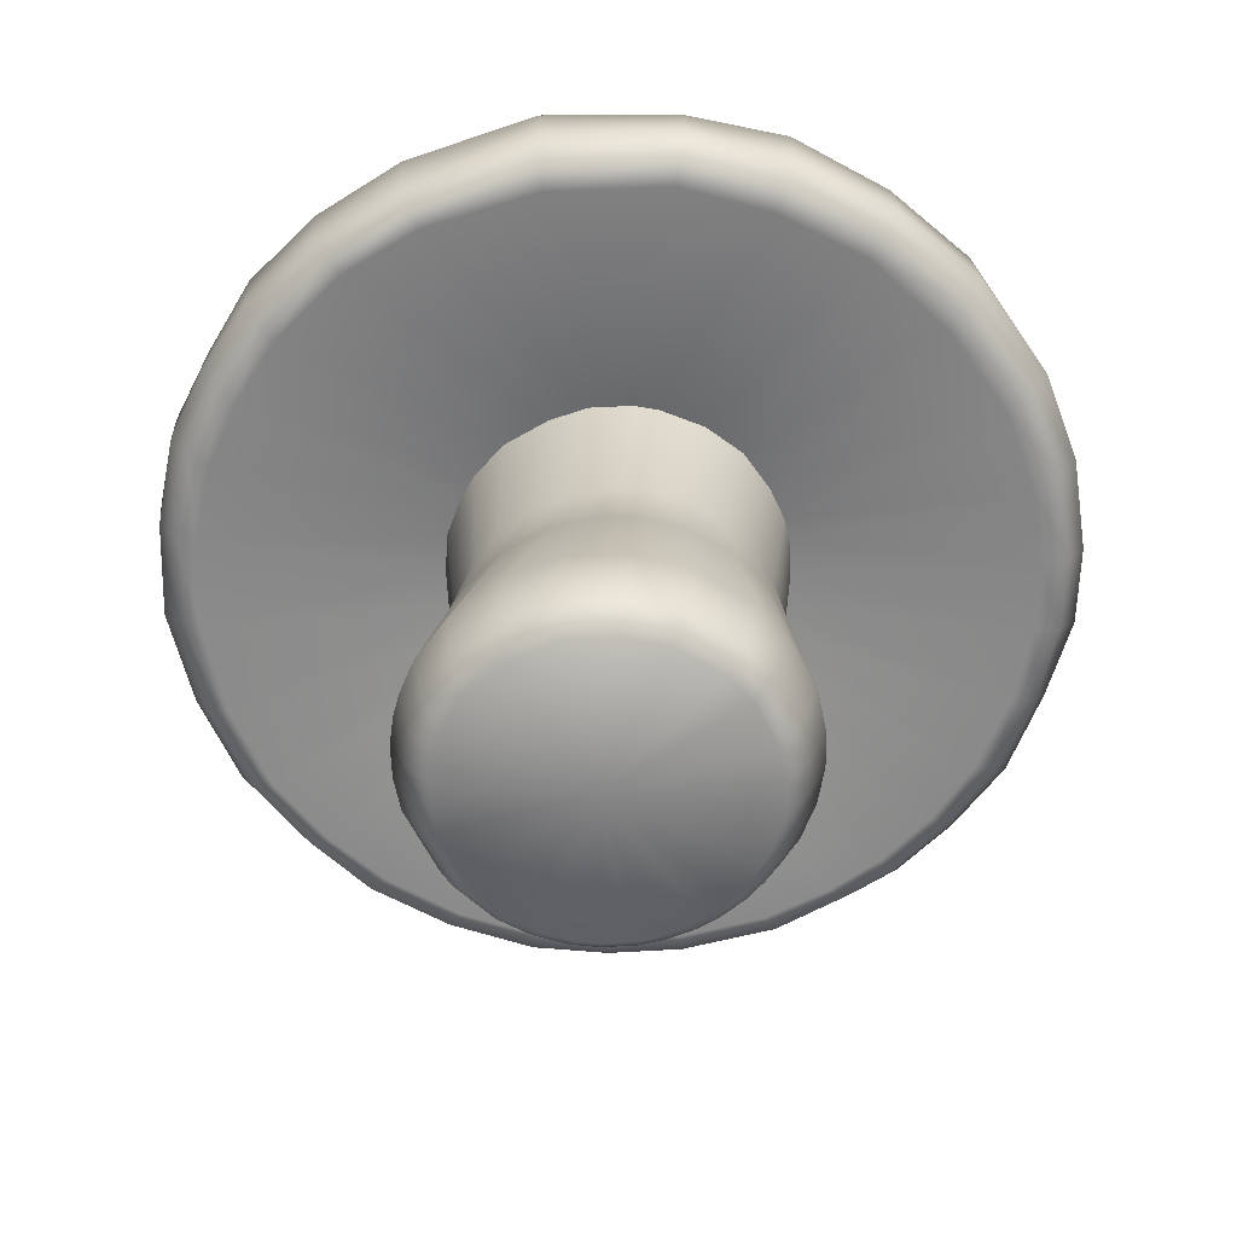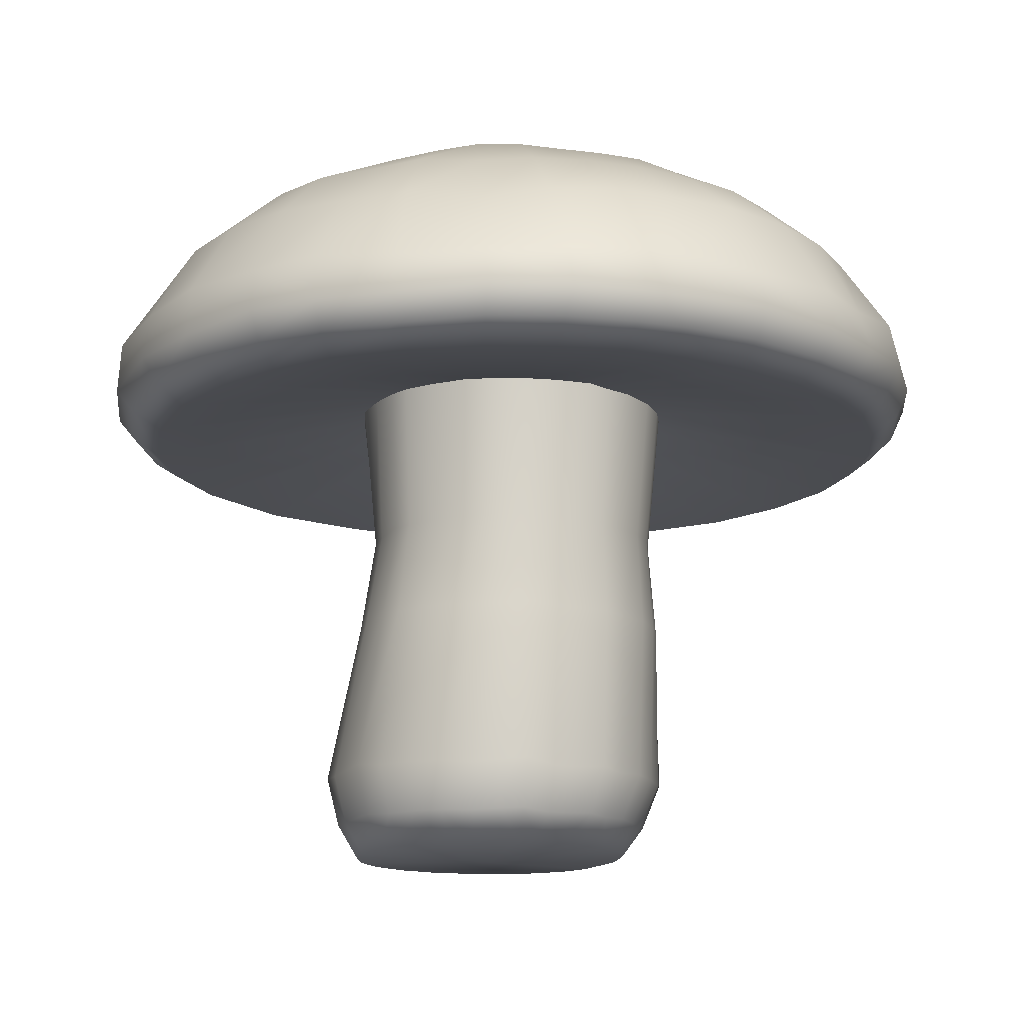
<metadata>
{"format":"obj","ext":"obj","renderer":"f3d","projection":"perspective","resolution":1024,"background":"white","views":[{"elev":-62.8,"azim":159.0,"up":"+Y"},{"elev":-14.3,"azim":-77.5,"up":"+Y"}]}
</metadata>
<code>
g default
v -0.1299 2.964 1.205
v 0.08641 2.967 1.181
v 0.4313 2.719 2.539
v -0.07235 2.721 2.612
v -0.5582 2.723 2.584
v -0.3752 2.957 1.18
v -0.973 2.716 2.475
v -0.6145 2.959 1.09
v -1.359 2.718 2.282
v -0.7603 2.954 0.9984
v -1.783 2.716 1.978
v -0.8868 2.965 0.8947
v -0.9801 2.961 0.7685
v -2.064 2.719 1.667
v -1.062 2.961 0.6205
v -2.273 2.723 1.362
v -2.438 2.716 0.9822
v -1.119 2.96 0.4633
v -2.537 2.719 0.5783
v -1.15 2.961 0.3006
v -1.152 2.963 0.1165
v -2.555 2.72 0.09268
v -1.102 2.962 -0.1092
v -2.489 2.726 -0.377
v -1.014 2.967 -0.3022
v -2.353 2.722 -0.7689
v -2.139 2.717 -1.154
v -0.9362 2.963 -0.4151
v -1.777 2.714 -1.564
v -0.7926 2.961 -0.5577
v -0.5647 2.969 -0.7074
v -1.288 2.715 -1.885
v -0.7151 2.713 -2.114
v -0.3043 2.969 -0.7805
v -0.1456 2.713 -2.173
v -0.03032 2.97 -0.7829
v 0.4067 2.72 -2.118
v 0.1198 2.969 -0.7554
v 1.054 2.714 -1.84
v 0.35 2.967 -0.6542
v 1.601 2.721 -1.398
v 0.5327 2.961 -0.5037
v 1.906 2.716 -1.011
v 0.7175 2.961 -0.2709
v 0.8052 2.963 -0.03183
v 2.125 2.714 -0.5118
v 2.209 2.718 -0.08295
v 0.8299 2.961 0.1407
v 0.8247 2.963 0.3655
v 2.233 2.714 0.3387
v 0.7578 2.972 0.5875
v 2.161 2.724 0.8021
v 1.972 2.716 1.312
v 0.6548 2.97 0.79
v 0.5179 2.974 0.9474
v 1.654 2.717 1.785
v 0.3441 2.975 1.085
v 1.256 2.717 2.162
v 0.8422 2.717 2.391
v 0.2118 2.967 1.147
v -1.987 3.021 2.172
v -2.28 3.011 1.818
v -1.473 3.022 2.527
v -1.048 3.018 2.711
v -0.5931 3.045 2.851
v -0.04021 3.043 2.869
v 0.4921 3.044 2.8
v 0.9755 3.015 2.58
v -2.481 3.003 1.537
v -2.67 3.015 1.137
v -2.809 3.014 0.6574
v -2.811 2.996 0.1135
v -2.775 2.997 -0.3886
v -2.628 3.014 -0.8322
v -2.343 2.984 -1.334
v -1.97 2.981 -1.758
v -1.392 2.964 -2.152
v -0.8018 2.94 -2.358
v -0.1636 2.933 -2.434
v 0.4327 2.935 -2.362
v 1.164 2.946 -2.066
v 1.758 2.922 -1.521
v 2.11 2.914 -1.069
v 2.341 2.944 -0.5801
v 2.441 2.963 -0.09336
v 2.477 2.943 0.361
v 2.379 2.904 0.8786
v 2.184 2.916 1.416
v 1.841 2.962 1.92
v 1.432 2.986 2.326
v -0.1445 4.602 0.7447
v -0.269 4.617 0.7136
v -0.3847 4.626 0.6528
v -0.4983 4.626 0.5717
v -0.5791 4.623 0.4622
v -0.6291 4.623 0.3457
v -0.6503 4.624 0.2301
v -0.6468 4.629 0.124
v -0.6158 4.636 0.02607
v -0.5663 4.643 -0.06118
v -0.4962 4.649 -0.1341
v -0.4181 4.648 -0.1928
v -0.3358 4.638 -0.2407
v -0.2393 4.631 -0.2759
v -0.127 4.626 -0.2993
v -0.008803 4.625 -0.3171
v 0.1086 4.625 -0.3035
v 0.2147 4.63 -0.2543
v 0.3081 4.632 -0.176
v 0.3865 4.628 -0.07821
v 0.4335 4.62 0.04012
v 0.4509 4.615 0.1653
v 0.4538 4.616 0.2888
v 0.4339 4.62 0.403
v 0.4014 4.623 0.5092
v 0.3537 4.619 0.5994
v 0.2821 4.61 0.6656
v 0.1877 4.6 0.7067
v 0.08734 4.591 0.7371
v -0.02627 4.592 0.7454
v -0.5772 3.318 2.801
v -0.03315 3.34 2.801
v 0.4972 3.313 2.753
v 0.9826 3.31 2.56
v 1.423 3.26 2.301
v 1.854 3.264 1.911
v 2.207 3.241 1.418
v 2.407 3.245 0.8947
v 2.48 3.26 0.3767
v 2.435 3.259 -0.08664
v 2.351 3.253 -0.5846
v 2.124 3.234 -1.089
v 1.784 3.256 -1.544
v 1.174 3.253 -2.059
v 0.443 3.239 -2.349
v -0.1551 3.265 -2.437
v -0.7822 3.266 -2.349
v -1.36 3.283 -2.141
v -1.924 3.27 -1.737
v -2.298 3.294 -1.333
v -2.561 3.289 -0.8366
v -2.731 3.29 -0.3942
v -2.758 3.271 0.09462
v -2.749 3.271 0.6222
v -2.625 3.288 1.101
v -2.453 3.287 1.5
v -2.255 3.287 1.778
v -1.947 3.27 2.124
v -1.438 3.293 2.488
v -1.02 3.27 2.65
v -0.7641 4.121 2.024
v -1.109 4.122 1.874
v -1.427 4.105 1.637
v -1.694 4.097 1.373
v -1.885 4.092 1.087
v -1.997 4.095 0.7648
v -2.056 4.083 0.421
v -2.079 4.113 0.06046
v -2.003 4.102 -0.2996
v -1.869 4.131 -0.6483
v -1.644 4.139 -0.9753
v -1.336 4.153 -1.255
v -0.9611 4.153 -1.483
v -0.5363 4.12 -1.619
v -0.08992 4.102 -1.668
v 0.3743 4.109 -1.625
v 0.8293 4.092 -1.421
v 1.21 4.046 -1.099
v 1.507 4.064 -0.7662
v 1.692 4.058 -0.3918
v 1.782 4.052 -0.01537
v 1.777 4.036 0.3594
v 1.718 4.078 0.7366
v 1.567 4.094 1.109
v 1.328 4.081 1.434
v 1.05 4.098 1.711
v 0.7275 4.121 1.923
v 0.367 4.127 2.059
v -0.01348 4.127 2.126
v -0.3997 4.132 2.111
v -0.5866 4.386 1.577
v -0.8455 4.389 1.463
v -1.116 4.39 1.268
v -1.334 4.366 1.048
v -1.459 4.364 0.8167
v -1.548 4.383 0.5716
v -1.601 4.385 0.3108
v -1.584 4.371 0.03793
v -1.519 4.365 -0.2296
v -1.374 4.391 -0.4697
v -1.204 4.411 -0.7042
v -0.9777 4.405 -0.8946
v -0.7046 4.389 -1.059
v -0.3993 4.383 -1.183
v -0.06595 4.373 -1.238
v 0.2703 4.357 -1.158
v 0.6054 4.366 -1.009
v 0.8913 4.347 -0.7753
v 1.097 4.378 -0.5129
v 1.224 4.355 -0.2255
v 1.279 4.329 0.05704
v 1.292 4.344 0.3338
v 1.244 4.357 0.614
v 1.147 4.371 0.8963
v 0.9803 4.353 1.141
v 0.7663 4.351 1.325
v 0.5306 4.377 1.478
v 0.2709 4.382 1.584
v -0.01191 4.39 1.634
v -0.306 4.396 1.629
v -0.4872 3.782 2.494
v -0.02099 3.785 2.499
v 0.4388 3.761 2.432
v 0.8823 3.755 2.293
v 1.293 3.738 2.064
v 1.644 3.723 1.713
v 1.932 3.73 1.296
v 2.098 3.708 0.8346
v 2.174 3.707 0.3794
v 2.158 3.713 -0.05748
v 2.056 3.71 -0.4972
v 1.853 3.697 -0.9458
v 1.549 3.728 -1.37
v 1.03 3.725 -1.781
v 0.4454 3.738 -2.01
v -0.1151 3.746 -2.077
v -0.659 3.746 -2
v -1.178 3.778 -1.842
v -1.656 3.789 -1.547
v -1.998 3.787 -1.184
v -2.246 3.779 -0.7721
v -2.39 3.753 -0.3549
v -2.465 3.751 0.08013
v -2.402 3.704 0.5135
v -2.361 3.743 0.9334
v -2.225 3.759 1.308
v -2.006 3.757 1.625
v -1.716 3.768 1.944
v -1.322 3.776 2.225
v -0.9183 3.775 2.405
v -0.4066 4.569 1.092
v -0.5857 4.572 1.007
v -0.7694 4.571 0.8751
v -0.9099 4.556 0.7162
v -0.9907 4.55 0.5502
v -1.039 4.554 0.3778
v -1.06 4.554 0.2033
v -1.036 4.556 0.02894
v -0.9813 4.564 -0.1361
v -0.8784 4.577 -0.2812
v -0.7568 4.576 -0.4156
v -0.6109 4.563 -0.5248
v -0.4381 4.545 -0.6129
v -0.2433 4.539 -0.6792
v -0.03214 4.546 -0.7162
v 0.181 4.551 -0.6782
v 0.3867 4.553 -0.5845
v 0.5651 4.551 -0.4402
v 0.6961 4.55 -0.267
v 0.7828 4.548 -0.07369
v 0.8187 4.54 0.1185
v 0.8167 4.521 0.3076
v 0.7818 4.521 0.4931
v 0.7228 4.534 0.6761
v 0.6275 4.542 0.8381
v 0.4959 4.546 0.9575
v 0.3379 4.544 1.044
v 0.1679 4.544 1.107
v -0.01795 4.553 1.134
v -0.2127 4.565 1.132
v 0.6717 0.01355 0.5346
v 0.7412 0.011 0.4143
v 0.7775 0.01072 0.3339
v 0.7988 0.0117 0.2789
v 0.8184 0.01199 0.2126
v 0.8348 0.01139 0.1183
v 0.8433 0.01311 -0.01538
v 0.8039 0.01274 -0.2375
v 0.6618 0.01246 -0.5024
v 0.4684 0.01299 -0.6875
v 0.2186 0.01268 -0.8062
v -0.02902 0.01409 -0.8423
v -0.348 0.01649 -0.7834
v -0.507 0.01634 -0.6985
v -0.7184 0.02377 -0.5101
v -0.8116 0.0224 -0.3541
v -0.8727 0.02585 -0.1941
v -0.899 0.02778 -0.03831
v -0.8926 0.02718 0.1359
v -0.8622 0.0309 0.2874
v -0.8247 0.03586 0.3966
v -0.7494 0.02789 0.5133
v -0.6614 0.02995 0.626
v -0.563 0.03513 0.7219
v -0.4686 0.02858 0.7781
v -0.3222 0.03251 0.8515
v -0.1927 0.02862 0.8837
v -0.01296 0.02638 0.8985
v 0.1612 0.03144 0.8846
v 0.4079 0.02491 0.7853
v 0.8136 0.4502 0.7215
v 0.5177 0.4644 0.9944
v 0.2154 0.4996 1.13
v 0.00834 0.4719 1.155
v -0.2043 0.4751 1.146
v -0.3969 0.4869 1.104
v -0.5883 0.4741 1.015
v -0.7217 0.4986 0.9328
v -0.8561 0.4811 0.8038
v -0.9555 0.4772 0.6762
v -1.051 0.5233 0.5227
v -1.108 0.5058 0.3603
v -1.14 0.4919 0.1796
v -1.144 0.5062 -0.03189
v -1.104 0.5099 -0.2415
v -1.025 0.5067 -0.4382
v -0.9026 0.534 -0.6269
v -0.6644 0.4972 -0.8419
v -0.4491 0.5161 -0.9562
v -0.07937 0.5231 -1.03
v 0.2317 0.5352 -0.9921
v 0.5249 0.5411 -0.865
v 0.7734 0.5106 -0.6566
v 0.9558 0.4955 -0.3662
v 1.033 0.4872 -0.09054
v 1.04 0.4713 0.1091
v 1.027 0.4698 0.2377
v 0.996 0.4579 0.3625
v 0.9705 0.4479 0.4327
v 0.9155 0.4493 0.5594
v 0.5442 2.066 0.7912
v 0.3517 2.074 0.9668
v 0.1858 2.083 1.056
v 0.04989 2.073 1.1
v -0.1537 2.072 1.125
v -0.369 2.072 1.102
v -0.5842 2.069 1.022
v -0.7176 2.075 0.9362
v -0.8369 2.076 0.826
v -0.9286 2.072 0.7071
v -1.004 2.088 0.5603
v -1.052 2.081 0.4092
v -1.072 2.076 0.2498
v -1.061 2.082 0.07172
v -1.007 2.081 -0.1262
v -0.9166 2.081 -0.2959
v -0.8263 2.086 -0.4084
v -0.662 2.069 -0.5484
v -0.4612 2.077 -0.6466
v -0.2071 2.075 -0.6961
v 0.03091 2.078 -0.6764
v 0.1879 2.078 -0.6272
v 0.3843 2.066 -0.5164
v 0.5484 2.059 -0.3592
v 0.6763 2.057 -0.1473
v 0.7345 2.055 0.0403
v 0.7501 2.055 0.1719
v 0.7431 2.054 0.3352
v 0.7104 2.059 0.4829
v 0.6435 2.06 0.6429
v 0.4223 1.481 0.9906
v 0.6508 1.471 0.7715
v 0.7476 1.467 0.6141
v 0.8067 1.464 0.4645
v 0.8344 1.465 0.3448
v 0.847 1.469 0.1959
v 0.8404 1.469 0.06638
v 0.797 1.476 -0.1231
v 0.6857 1.478 -0.3539
v 0.512 1.487 -0.5515
v 0.2988 1.504 -0.6899
v 0.0985 1.502 -0.7648
v -0.1588 1.498 -0.7955
v -0.4512 1.498 -0.7451
v -0.6582 1.488 -0.6498
v -0.8519 1.513 -0.4866
v -0.9612 1.5 -0.351
v -1.053 1.502 -0.1724
v -1.109 1.501 0.03131
v -1.121 1.492 0.2254
v -1.098 1.5 0.3973
v -1.048 1.511 0.5582
v -0.9664 1.483 0.7141
v -0.8696 1.487 0.8411
v -0.7398 1.493 0.9616
v -0.6018 1.481 1.051
v -0.3881 1.487 1.134
v -0.1741 1.483 1.166
v 0.03852 1.483 1.15
v 0.2039 1.5 1.104
v 0.8474 0.182 0.4857
v 0.8949 0.1804 0.3752
v 0.9129 0.1862 0.3308
v 0.9405 0.1923 0.2355
v 0.9568 0.1922 0.1262
v 0.9605 0.1999 -0.05057
v 0.9033 0.2034 -0.3063
v 0.7395 0.2097 -0.5933
v 0.5159 0.2224 -0.7995
v 0.236 0.2201 -0.9257
v -0.05137 0.216 -0.9614
v -0.4026 0.2147 -0.891
v -0.5933 0.2067 -0.7867
v -0.824 0.2251 -0.5827
v -0.9308 0.2135 -0.4045
v -1.001 0.2165 -0.2226
v -1.033 0.2159 -0.03812
v -1.026 0.2098 0.1576
v -0.9946 0.2172 0.3268
v -0.9486 0.2267 0.4628
v -0.8589 0.204 0.5968
v -0.7631 0.2067 0.7195
v -0.6473 0.2166 0.8329
v -0.5322 0.203 0.9011
v -0.3628 0.2104 0.9837
v -0.2019 0.2032 1.021
v -0.002905 0.2006 1.034
v 0.1915 0.2147 1.017
v 0.4689 0.1971 0.8974
v 0.7555 0.1833 0.6336
v -0.08319 4.646 0.2334
v 0.01726 -1e-06 0.0314
v -1.912 2.846 2.104
v -1.437 2.846 2.442
v -1.024 2.846 2.631
v -0.5825 2.858 2.765
v -0.0536 2.855 2.789
v 0.4738 2.856 2.718
v 0.9292 2.841 2.528
v 1.364 2.835 2.27
v 1.772 2.821 1.873
v 2.094 2.806 1.373
v 2.289 2.801 0.8458
v 2.378 2.816 0.3507
v 2.355 2.823 -0.09176
v 2.255 2.817 -0.5527
v 2.025 2.806 -1.049
v 1.695 2.811 -1.474
v 1.123 2.814 -1.976
v 0.4246 2.814 -2.262
v -0.1551 2.81 -2.326
v -0.7647 2.813 -2.258
v -1.353 2.822 -2.045
v -1.891 2.833 -1.681
v -2.264 2.836 -1.261
v -2.525 2.847 -0.814
v -2.664 2.843 -0.3889
v -2.724 2.833 0.1023
v -2.708 2.848 0.624
v -2.584 2.85 1.072
v -2.407 2.844 1.468
v -2.198 2.848 1.763
g polySurface1
f 1 2 3 4
f 1 4 5 6
f 6 5 7 8
f 8 7 9 10
f 10 9 11 12
f 14 13 12 11
f 16 15 13 14
f 15 16 17 18
f 18 17 19 20
f 22 21 20 19
f 24 23 21 22
f 26 25 23 24
f 25 26 27 28
f 28 27 29 30
f 32 31 30 29
f 31 32 33 34
f 34 33 35 36
f 36 35 37 38
f 38 37 39 40
f 40 39 41 42
f 42 41 43 44
f 46 45 44 43
f 45 46 47 48
f 50 49 48 47
f 52 51 49 50
f 51 52 53 54
f 56 55 54 53
f 58 57 55 56
f 57 58 59 60
f 60 59 3 2
f 452 423 61 62
f 63 61 423 424
f 64 63 424 425
f 425 426 65 64
f 426 427 66 65
f 427 428 67 66
f 428 429 68 67
f 62 69 451 452
f 450 451 69 70
f 70 71 449 450
f 71 72 448 449
f 447 448 72 73
f 73 74 446 447
f 74 75 445 446
f 75 76 444 445
f 76 77 443 444
f 442 443 77 78
f 78 79 441 442
f 440 441 79 80
f 439 440 80 81
f 438 439 81 82
f 437 438 82 83
f 436 437 83 84
f 84 85 435 436
f 85 86 434 435
f 433 434 86 87
f 87 88 432 433
f 88 89 431 432
f 89 90 430 431
f 90 68 429 430
f 240 211 180 151
f 239 240 151 152
f 238 239 152 153
f 237 238 153 154
f 236 237 154 155
f 235 236 155 156
f 234 235 156 157
f 233 234 157 158
f 232 233 158 159
f 231 232 159 160
f 230 231 160 161
f 161 162 229 230
f 228 229 162 163
f 163 164 227 228
f 226 227 164 165
f 225 226 165 166
f 224 225 166 167
f 167 168 223 224
f 168 169 222 223
f 169 170 221 222
f 170 171 220 221
f 219 220 171 172
f 218 219 172 173
f 217 218 173 174
f 174 175 216 217
f 175 176 215 216
f 176 177 214 215
f 177 178 213 214
f 212 213 178 179
f 211 212 179 180
f 66 122 121 65
f 67 123 122 66
f 124 123 67 68
f 125 124 68 90
f 126 125 90 89
f 127 126 89 88
f 87 128 127 88
f 86 129 128 87
f 85 130 129 86
f 131 130 85 84
f 132 131 84 83
f 133 132 83 82
f 134 133 82 81
f 80 135 134 81
f 79 136 135 80
f 78 137 136 79
f 138 137 78 77
f 76 139 138 77
f 140 139 76 75
f 74 141 140 75
f 73 142 141 74
f 72 143 142 73
f 71 144 143 72
f 70 145 144 71
f 69 146 145 70
f 62 147 146 69
f 61 148 147 62
f 63 149 148 61
f 64 150 149 63
f 65 121 150 64
f 152 151 181 182
f 153 152 182 183
f 154 153 183 184
f 155 154 184 185
f 156 155 185 186
f 157 156 186 187
f 158 157 187 188
f 159 158 188 189
f 160 159 189 190
f 161 160 190 191
f 191 192 162 161
f 163 162 192 193
f 193 194 164 163
f 165 164 194 195
f 166 165 195 196
f 167 166 196 197
f 197 198 168 167
f 198 199 169 168
f 199 200 170 169
f 200 201 171 170
f 172 171 201 202
f 173 172 202 203
f 174 173 203 204
f 204 205 175 174
f 205 206 176 175
f 206 207 177 176
f 207 208 178 177
f 179 178 208 209
f 180 179 209 210
f 151 180 210 181
f 182 181 241 242
f 183 182 242 243
f 184 183 243 244
f 185 184 244 245
f 186 185 245 246
f 187 186 246 247
f 188 187 247 248
f 189 188 248 249
f 190 189 249 250
f 191 190 250 251
f 251 252 192 191
f 193 192 252 253
f 253 254 194 193
f 195 194 254 255
f 196 195 255 256
f 197 196 256 257
f 257 258 198 197
f 258 259 199 198
f 259 260 200 199
f 260 261 201 200
f 202 201 261 262
f 203 202 262 263
f 204 203 263 264
f 264 265 205 204
f 265 266 206 205
f 266 267 207 206
f 267 268 208 207
f 209 208 268 269
f 210 209 269 270
f 181 210 270 241
f 121 122 212 211
f 122 123 213 212
f 214 213 123 124
f 215 214 124 125
f 216 215 125 126
f 217 216 126 127
f 127 128 218 217
f 128 129 219 218
f 129 130 220 219
f 221 220 130 131
f 222 221 131 132
f 223 222 132 133
f 224 223 133 134
f 134 135 225 224
f 135 136 226 225
f 136 137 227 226
f 228 227 137 138
f 138 139 229 228
f 230 229 139 140
f 140 141 231 230
f 141 142 232 231
f 142 143 233 232
f 143 144 234 233
f 144 145 235 234
f 145 146 236 235
f 146 147 237 236
f 147 148 238 237
f 148 149 239 238
f 149 150 240 239
f 150 121 211 240
f 242 241 92 93
f 243 242 93 94
f 244 243 94 95
f 245 244 95 96
f 246 245 96 97
f 247 246 97 98
f 248 247 98 99
f 249 248 99 100
f 250 249 100 101
f 251 250 101 102
f 103 252 251 102
f 253 252 103 104
f 105 254 253 104
f 255 254 105 106
f 256 255 106 107
f 257 256 107 108
f 109 258 257 108
f 110 259 258 109
f 111 260 259 110
f 112 261 260 111
f 262 261 112 113
f 263 262 113 114
f 264 263 114 115
f 116 265 264 115
f 117 266 265 116
f 118 267 266 117
f 119 268 267 118
f 269 268 119 120
f 270 269 120 91
f 241 270 91 92
f 330 301 420 391
f 391 392 329 330
f 392 393 328 329
f 393 394 327 328
f 394 395 326 327
f 395 396 325 326
f 396 397 324 325
f 397 398 323 324
f 398 399 322 323
f 399 400 321 322
f 400 401 320 321
f 401 402 319 320
f 402 403 318 319
f 403 404 317 318
f 316 317 404 405
f 315 316 405 406
f 406 407 314 315
f 407 408 313 314
f 312 313 408 409
f 409 410 311 312
f 410 411 310 311
f 411 412 309 310
f 308 309 412 413
f 307 308 413 414
f 414 415 306 307
f 305 306 415 416
f 416 417 304 305
f 417 418 303 304
f 418 419 302 303
f 301 302 419 420
f 331 332 361 362
f 390 361 332 333
f 389 390 333 334
f 388 389 334 335
f 335 336 387 388
f 386 387 336 337
f 337 338 385 386
f 338 339 384 385
f 383 384 339 340
f 382 383 340 341
f 381 382 341 342
f 342 343 380 381
f 379 380 343 344
f 378 379 344 345
f 345 346 377 378
f 346 347 376 377
f 375 376 347 348
f 374 375 348 349
f 373 374 349 350
f 372 373 350 351
f 371 372 351 352
f 370 371 352 353
f 369 370 353 354
f 368 369 354 355
f 367 368 355 356
f 366 367 356 357
f 365 366 357 358
f 364 365 358 359
f 363 364 359 360
f 360 331 362 363
f 57 332 331 55
f 333 332 57 60
f 334 333 60 2
f 335 334 2 1
f 6 336 335 1
f 337 336 6 8
f 10 338 337 8
f 12 339 338 10
f 340 339 12 13
f 341 340 13 15
f 342 341 15 18
f 20 343 342 18
f 344 343 20 21
f 345 344 21 23
f 25 346 345 23
f 28 347 346 25
f 348 347 28 30
f 349 348 30 31
f 350 349 31 34
f 351 350 34 36
f 352 351 36 38
f 353 352 38 40
f 354 353 40 42
f 355 354 42 44
f 356 355 44 45
f 357 356 45 48
f 358 357 48 49
f 359 358 49 51
f 360 359 51 54
f 55 331 360 54
f 362 361 302 301
f 363 362 301 330
f 330 329 364 363
f 329 328 365 364
f 328 327 366 365
f 327 326 367 366
f 326 325 368 367
f 325 324 369 368
f 324 323 370 369
f 323 322 371 370
f 322 321 372 371
f 321 320 373 372
f 320 319 374 373
f 319 318 375 374
f 318 317 376 375
f 377 376 317 316
f 378 377 316 315
f 315 314 379 378
f 314 313 380 379
f 381 380 313 312
f 312 311 382 381
f 311 310 383 382
f 310 309 384 383
f 385 384 309 308
f 386 385 308 307
f 307 306 387 386
f 388 387 306 305
f 305 304 389 388
f 304 303 390 389
f 303 302 361 390
f 273 392 391 272
f 274 393 392 273
f 275 394 393 274
f 276 395 394 275
f 277 396 395 276
f 278 397 396 277
f 279 398 397 278
f 280 399 398 279
f 281 400 399 280
f 282 401 400 281
f 283 402 401 282
f 284 403 402 283
f 285 404 403 284
f 405 404 285 286
f 406 405 286 287
f 288 407 406 287
f 289 408 407 288
f 409 408 289 290
f 291 410 409 290
f 292 411 410 291
f 293 412 411 292
f 413 412 293 294
f 414 413 294 295
f 296 415 414 295
f 416 415 296 297
f 298 417 416 297
f 299 418 417 298
f 300 419 418 299
f 420 419 300 271
f 391 420 271 272
f 272 271 422
f 93 421 94
f 92 91 421
f 92 421 93
f 95 421 96
f 94 421 95
f 97 421 98
f 96 421 97
f 99 421 100
f 98 421 99
f 101 421 102
f 100 421 101
f 103 421 104
f 102 421 103
f 105 421 106
f 104 421 105
f 107 421 108
f 106 421 107
f 108 421 109
f 110 421 111
f 109 421 110
f 112 421 113
f 111 421 112
f 114 421 115
f 113 421 114
f 117 421 118
f 115 421 116
f 116 421 117
f 119 421 120
f 118 421 119
f 120 421 91
f 272 422 273
f 422 300 299
f 422 271 300
f 422 298 297
f 422 299 298
f 422 296 295
f 422 297 296
f 422 294 293
f 422 295 294
f 422 292 291
f 422 293 292
f 422 290 289
f 422 291 290
f 422 288 287
f 422 289 288
f 422 286 285
f 422 287 286
f 422 284 283
f 422 285 284
f 422 282 281
f 422 283 282
f 422 280 279
f 422 281 280
f 422 278 277
f 422 279 278
f 422 276 275
f 422 277 276
f 422 274 273
f 422 275 274
f 424 423 11 9
f 425 424 9 7
f 7 5 426 425
f 5 4 427 426
f 4 3 428 427
f 3 59 429 428
f 430 429 59 58
f 431 430 58 56
f 432 431 56 53
f 433 432 53 52
f 52 50 434 433
f 435 434 50 47
f 436 435 47 46
f 46 43 437 436
f 43 41 438 437
f 41 39 439 438
f 39 37 440 439
f 37 35 441 440
f 442 441 35 33
f 33 32 443 442
f 444 443 32 29
f 445 444 29 27
f 446 445 27 26
f 447 446 26 24
f 24 22 448 447
f 449 448 22 19
f 450 449 19 17
f 17 16 451 450
f 452 451 16 14
f 14 11 423 452

</code>
